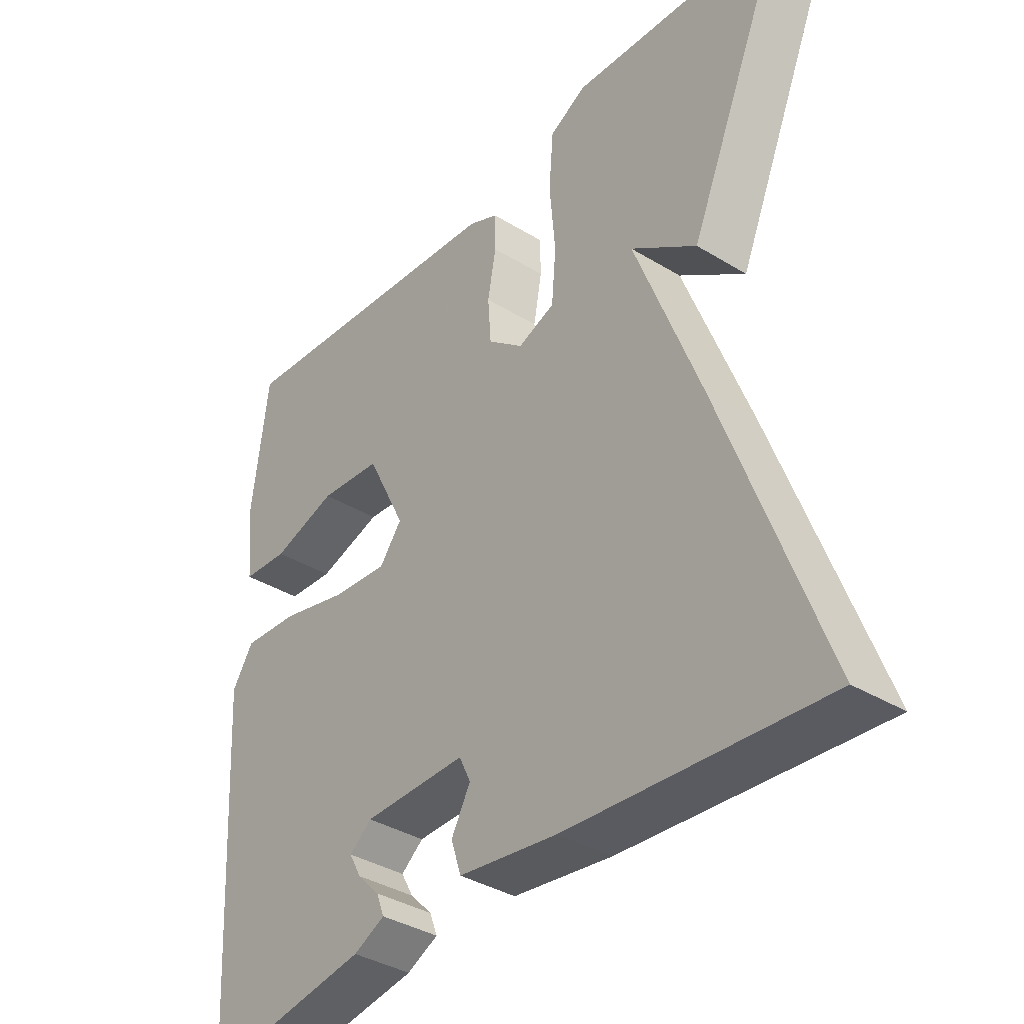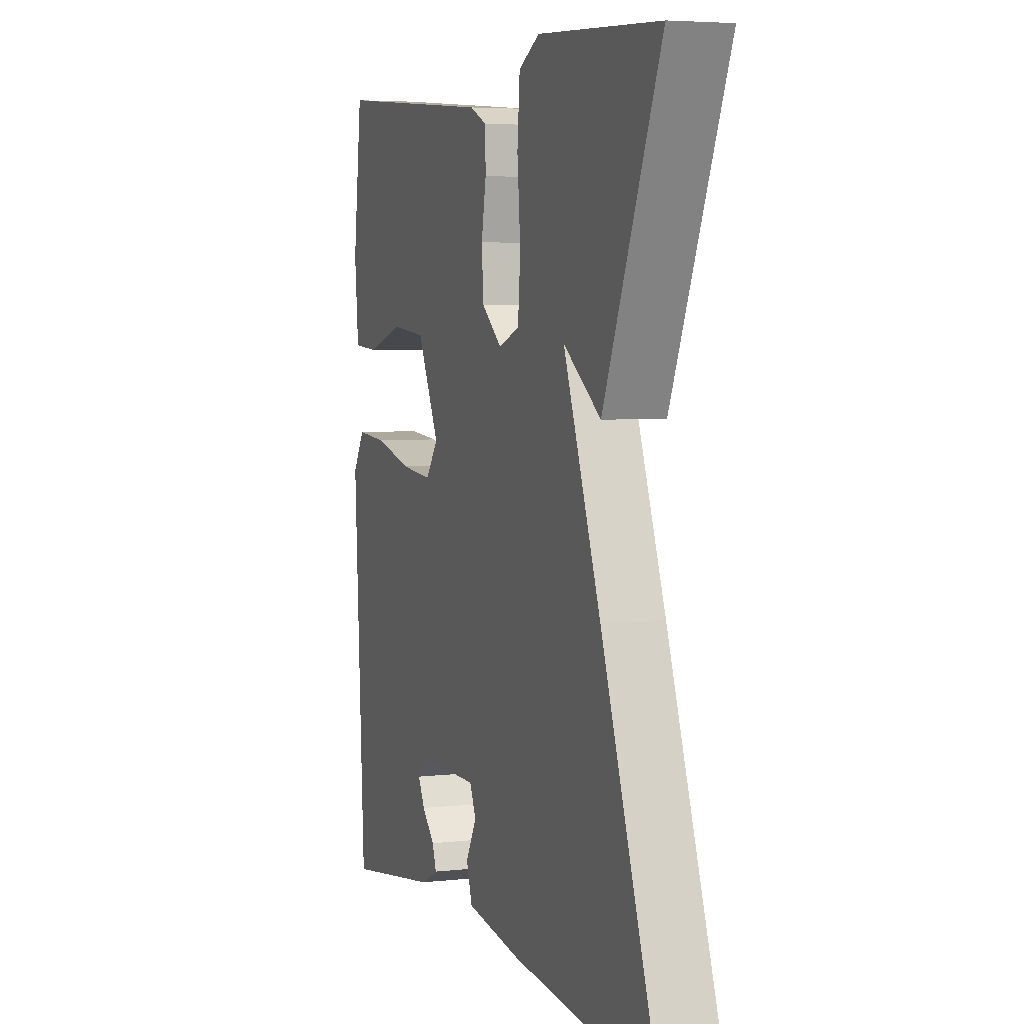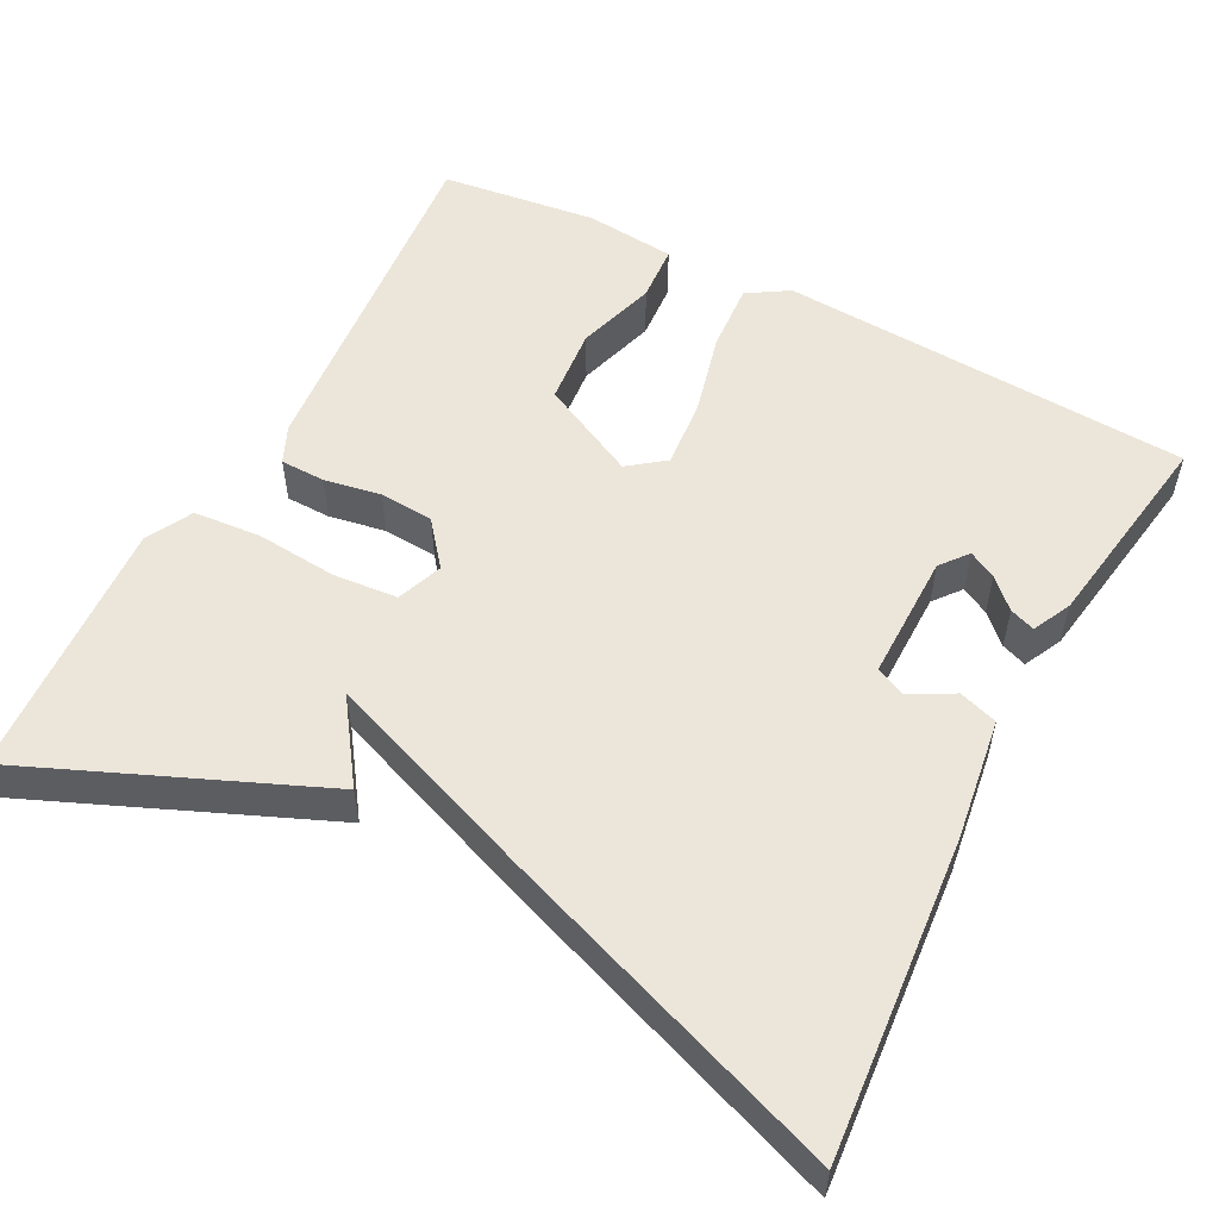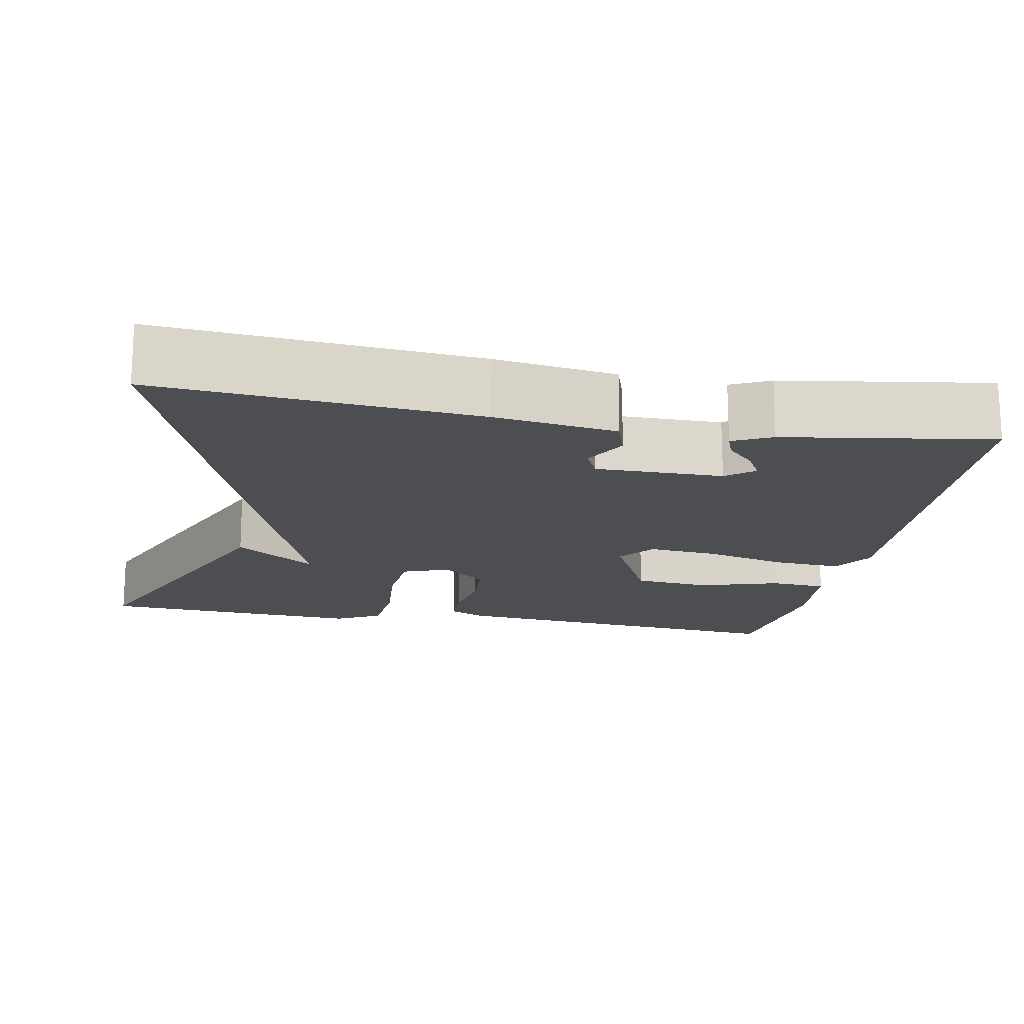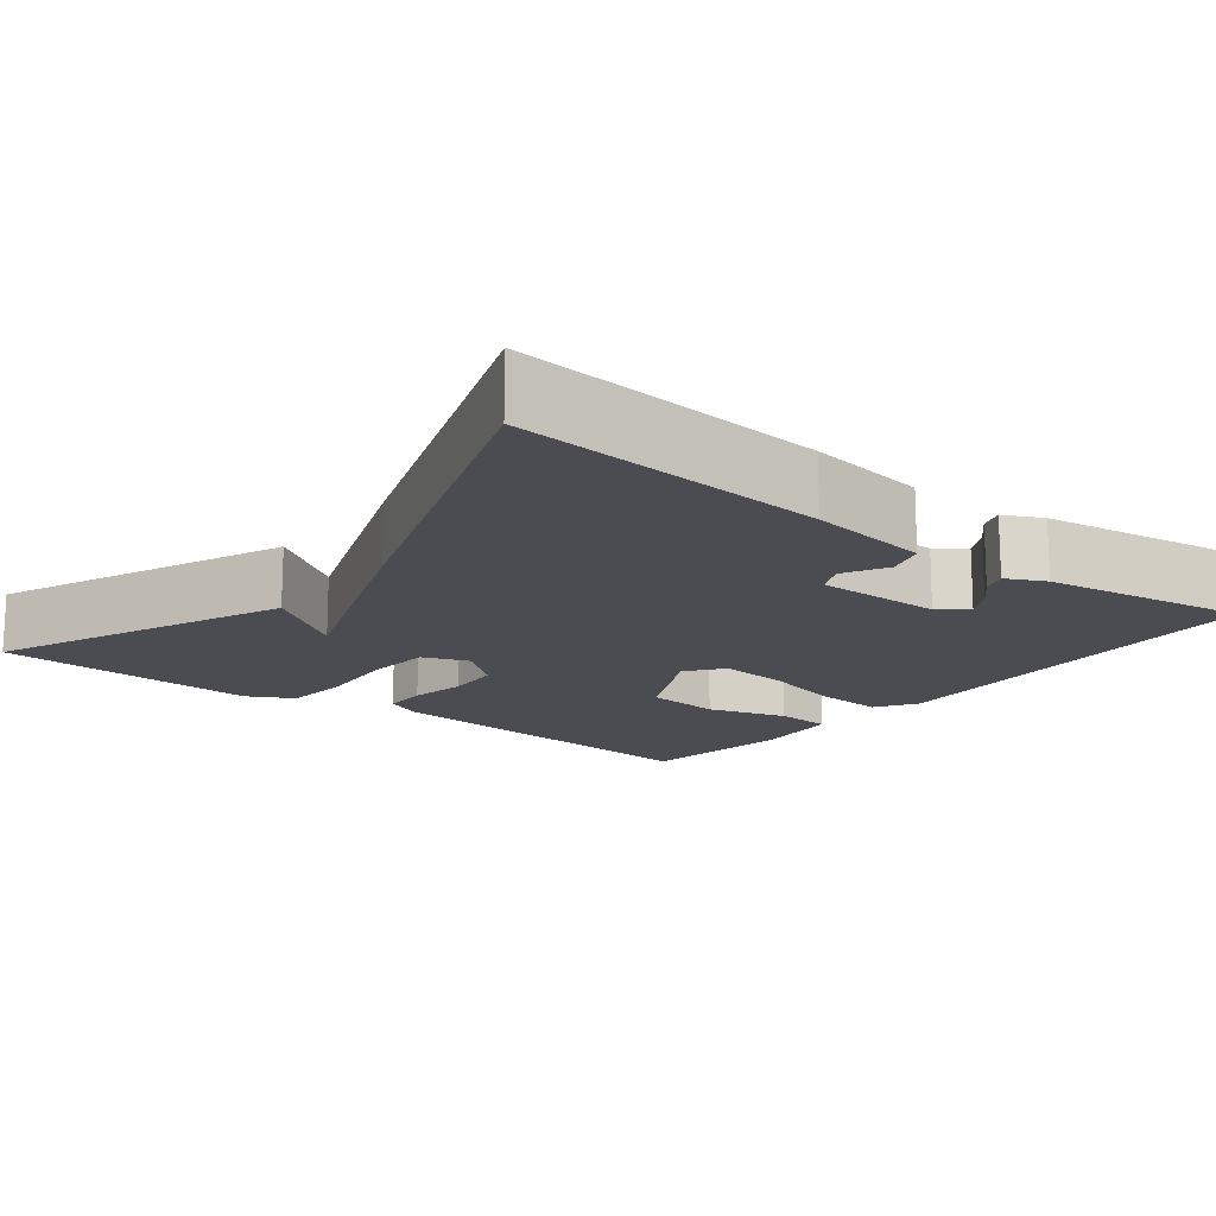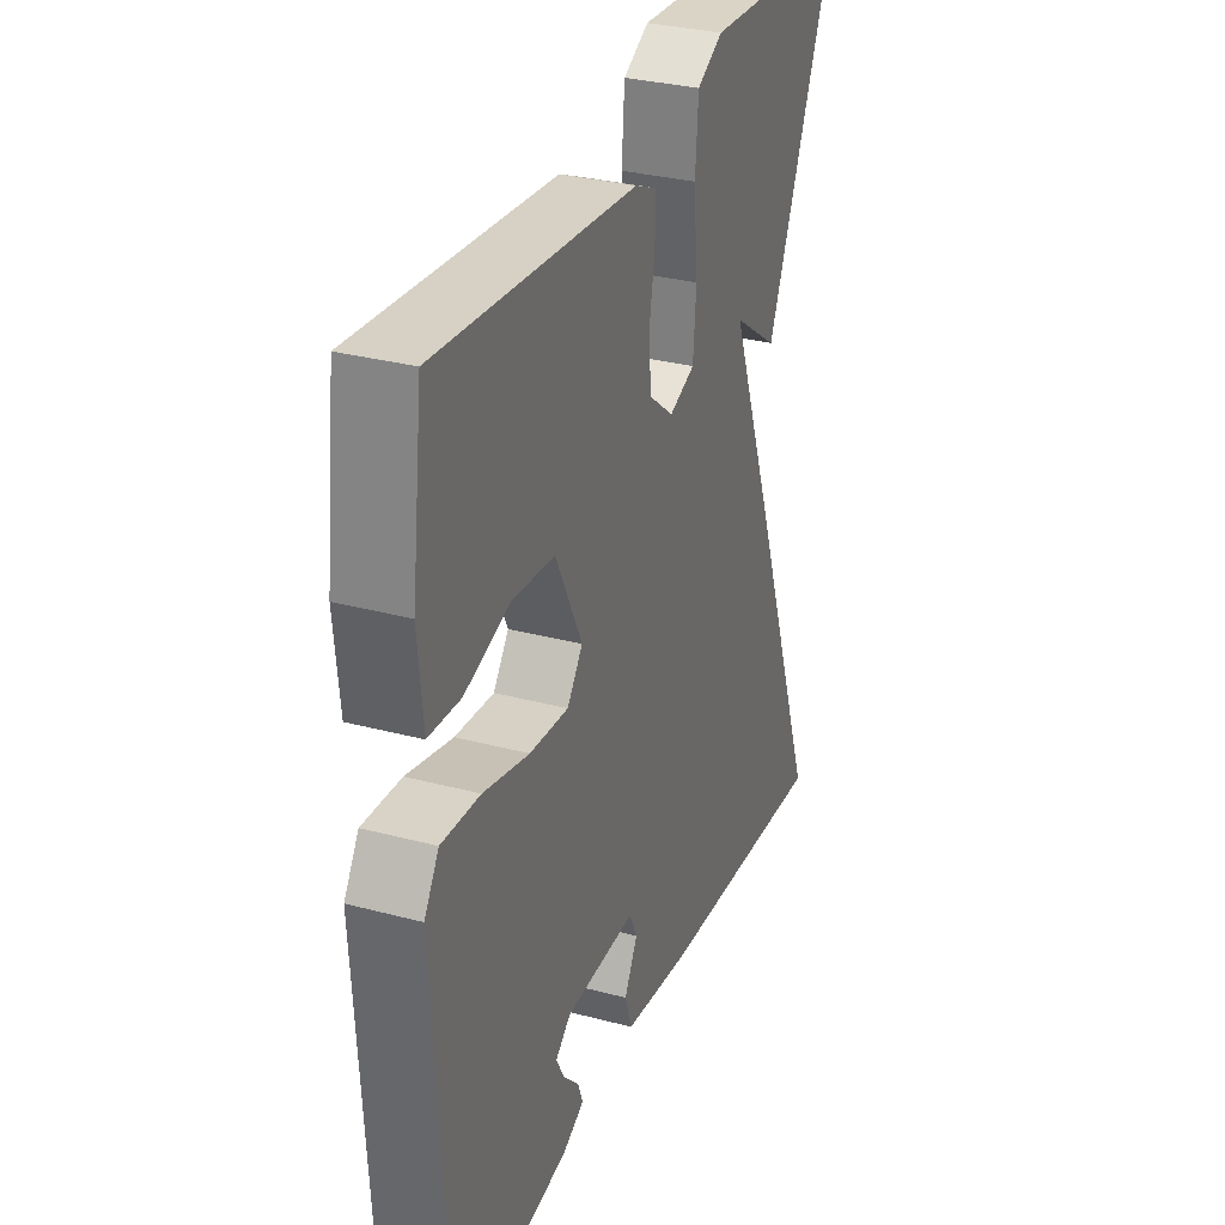
<metadata>
{"format":"obj","ext":"obj","renderer":"f3d","projection":"perspective","resolution":1024,"background":"white","views":[{"elev":-37.2,"azim":51.8,"up":"+Z"},{"elev":5.0,"azim":70.5,"up":"+Z"},{"elev":54.4,"azim":117.6,"up":"+Y"},{"elev":-16.7,"azim":169.3,"up":"+Y"},{"elev":-15.5,"azim":141.8,"up":"+Y"},{"elev":31.3,"azim":-69.3,"up":"+Z"}]}
</metadata>
<code>
v -0.5 0.07 0.5
v -0.051 0.07 0.46
v -0.004 0.07 0.439
v -0.003 0.07 0.382
v -0.016 0.07 0.31
v -0.011 0.07 0.241
v 0.045 0.07 0.196
v 0.103 0.07 0.218
v 0.11 0.07 0.3
v 0.101 0.07 0.403
v 0.108 0.07 0.489
v 0.166 0.07 0.52
v 0.5 0.07 0.5
v 0.344 0.07 0.131
v 0.241 0.07 0.203
v 0.344 0.07 -0.069
v 0.5 0.07 -0.5
v 0.1 0.07 -0.467
v -0.055 0.07 -0.445
v -0.071 0.07 -0.396
v -0.041 0.07 -0.341
v -0.059 0.07 -0.303
v -0.22 0.07 -0.304
v -0.255 0.07 -0.332
v -0.236 0.07 -0.367
v -0.201 0.07 -0.403
v -0.189 0.07 -0.435
v -0.238 0.07 -0.459
v -0.5 0.07 -0.5
v -0.53 0.07 0.023
v -0.497 0.07 0.075
v -0.41 0.07 0.069
v -0.306 0.07 0.043
v -0.218 0.07 0.035
v -0.183 0.07 0.081
v -0.244 0.07 0.204
v -0.341 0.07 0.213
v -0.442 0.07 0.182
v -0.514 0.07 0.187
v -0.525 0.07 0.302
v -0.5 0 0.5
v -0.051 0 0.46
v -0.004 0 0.439
v -0.003 0 0.382
v -0.016 0 0.31
v -0.011 0 0.241
v 0.045 0 0.196
v 0.103 0 0.218
v 0.11 0 0.3
v 0.101 0 0.403
v 0.108 0 0.489
v 0.166 0 0.52
v 0.5 0 0.5
v 0.344 0 0.131
v 0.241 0 0.203
v 0.344 0 -0.069
v 0.5 0 -0.5
v 0.1 0 -0.467
v -0.055 0 -0.445
v -0.071 0 -0.396
v -0.041 0 -0.341
v -0.059 0 -0.303
v -0.22 0 -0.304
v -0.255 0 -0.332
v -0.236 0 -0.367
v -0.201 0 -0.403
v -0.189 0 -0.435
v -0.238 0 -0.459
v -0.5 0 -0.5
v -0.53 0 0.023
v -0.497 0 0.075
v -0.41 0 0.069
v -0.306 0 0.043
v -0.218 0 0.035
v -0.183 0 0.081
v -0.244 0 0.204
v -0.341 0 0.213
v -0.442 0 0.182
v -0.514 0 0.187
v -0.525 0 0.302
f 2 3 4
f 1 2 4
f 40 1 4
f 39 40 4
f 38 39 4
f 37 38 4
f 36 37 4 5
f 35 36 5 6
f 34 35 6 7
f 31 32 33
f 30 31 33
f 29 30 33
f 28 29 33
f 25 26 27 28
f 24 25 28
f 24 28 33
f 23 24 33 34
f 19 20 21
f 18 19 21
f 17 18 21
f 16 17 21
f 15 16 21 22
f 13 14 15
f 12 13 15
f 11 12 15
f 10 11 15
f 9 10 15
f 8 9 15
f 22 23 34
f 15 22 34
f 8 15 34
f 7 8 34
f 44 43 42
f 44 42 41
f 44 41 80
f 44 80 79
f 44 79 78
f 44 78 77
f 45 44 77 76
f 46 45 76 75
f 47 46 75 74
f 73 72 71
f 73 71 70
f 73 70 69
f 73 69 68
f 68 67 66 65
f 68 65 64
f 73 68 64
f 74 73 64 63
f 61 60 59
f 61 59 58
f 61 58 57
f 61 57 56
f 62 61 56 55
f 55 54 53
f 55 53 52
f 55 52 51
f 55 51 50
f 55 50 49
f 55 49 48
f 74 63 62
f 74 62 55
f 74 55 48
f 74 48 47
f 1 41 42 2
f 2 42 43 3
f 3 43 44 4
f 4 44 45 5
f 5 45 46 6
f 6 46 47 7
f 7 47 48 8
f 8 48 49 9
f 9 49 50 10
f 10 50 51 11
f 11 51 52 12
f 12 52 53 13
f 13 53 54 14
f 14 54 55 15
f 15 55 56 16
f 16 56 57 17
f 17 57 58 18
f 18 58 59 19
f 19 59 60 20
f 20 60 61 21
f 21 61 62 22
f 22 62 63 23
f 23 63 64 24
f 24 64 65 25
f 25 65 66 26
f 26 66 67 27
f 27 67 68 28
f 28 68 69 29
f 29 69 70 30
f 30 70 71 31
f 31 71 72 32
f 32 72 73 33
f 33 73 74 34
f 34 74 75 35
f 35 75 76 36
f 36 76 77 37
f 37 77 78 38
f 38 78 79 39
f 39 79 80 40
f 40 80 41 1

</code>
